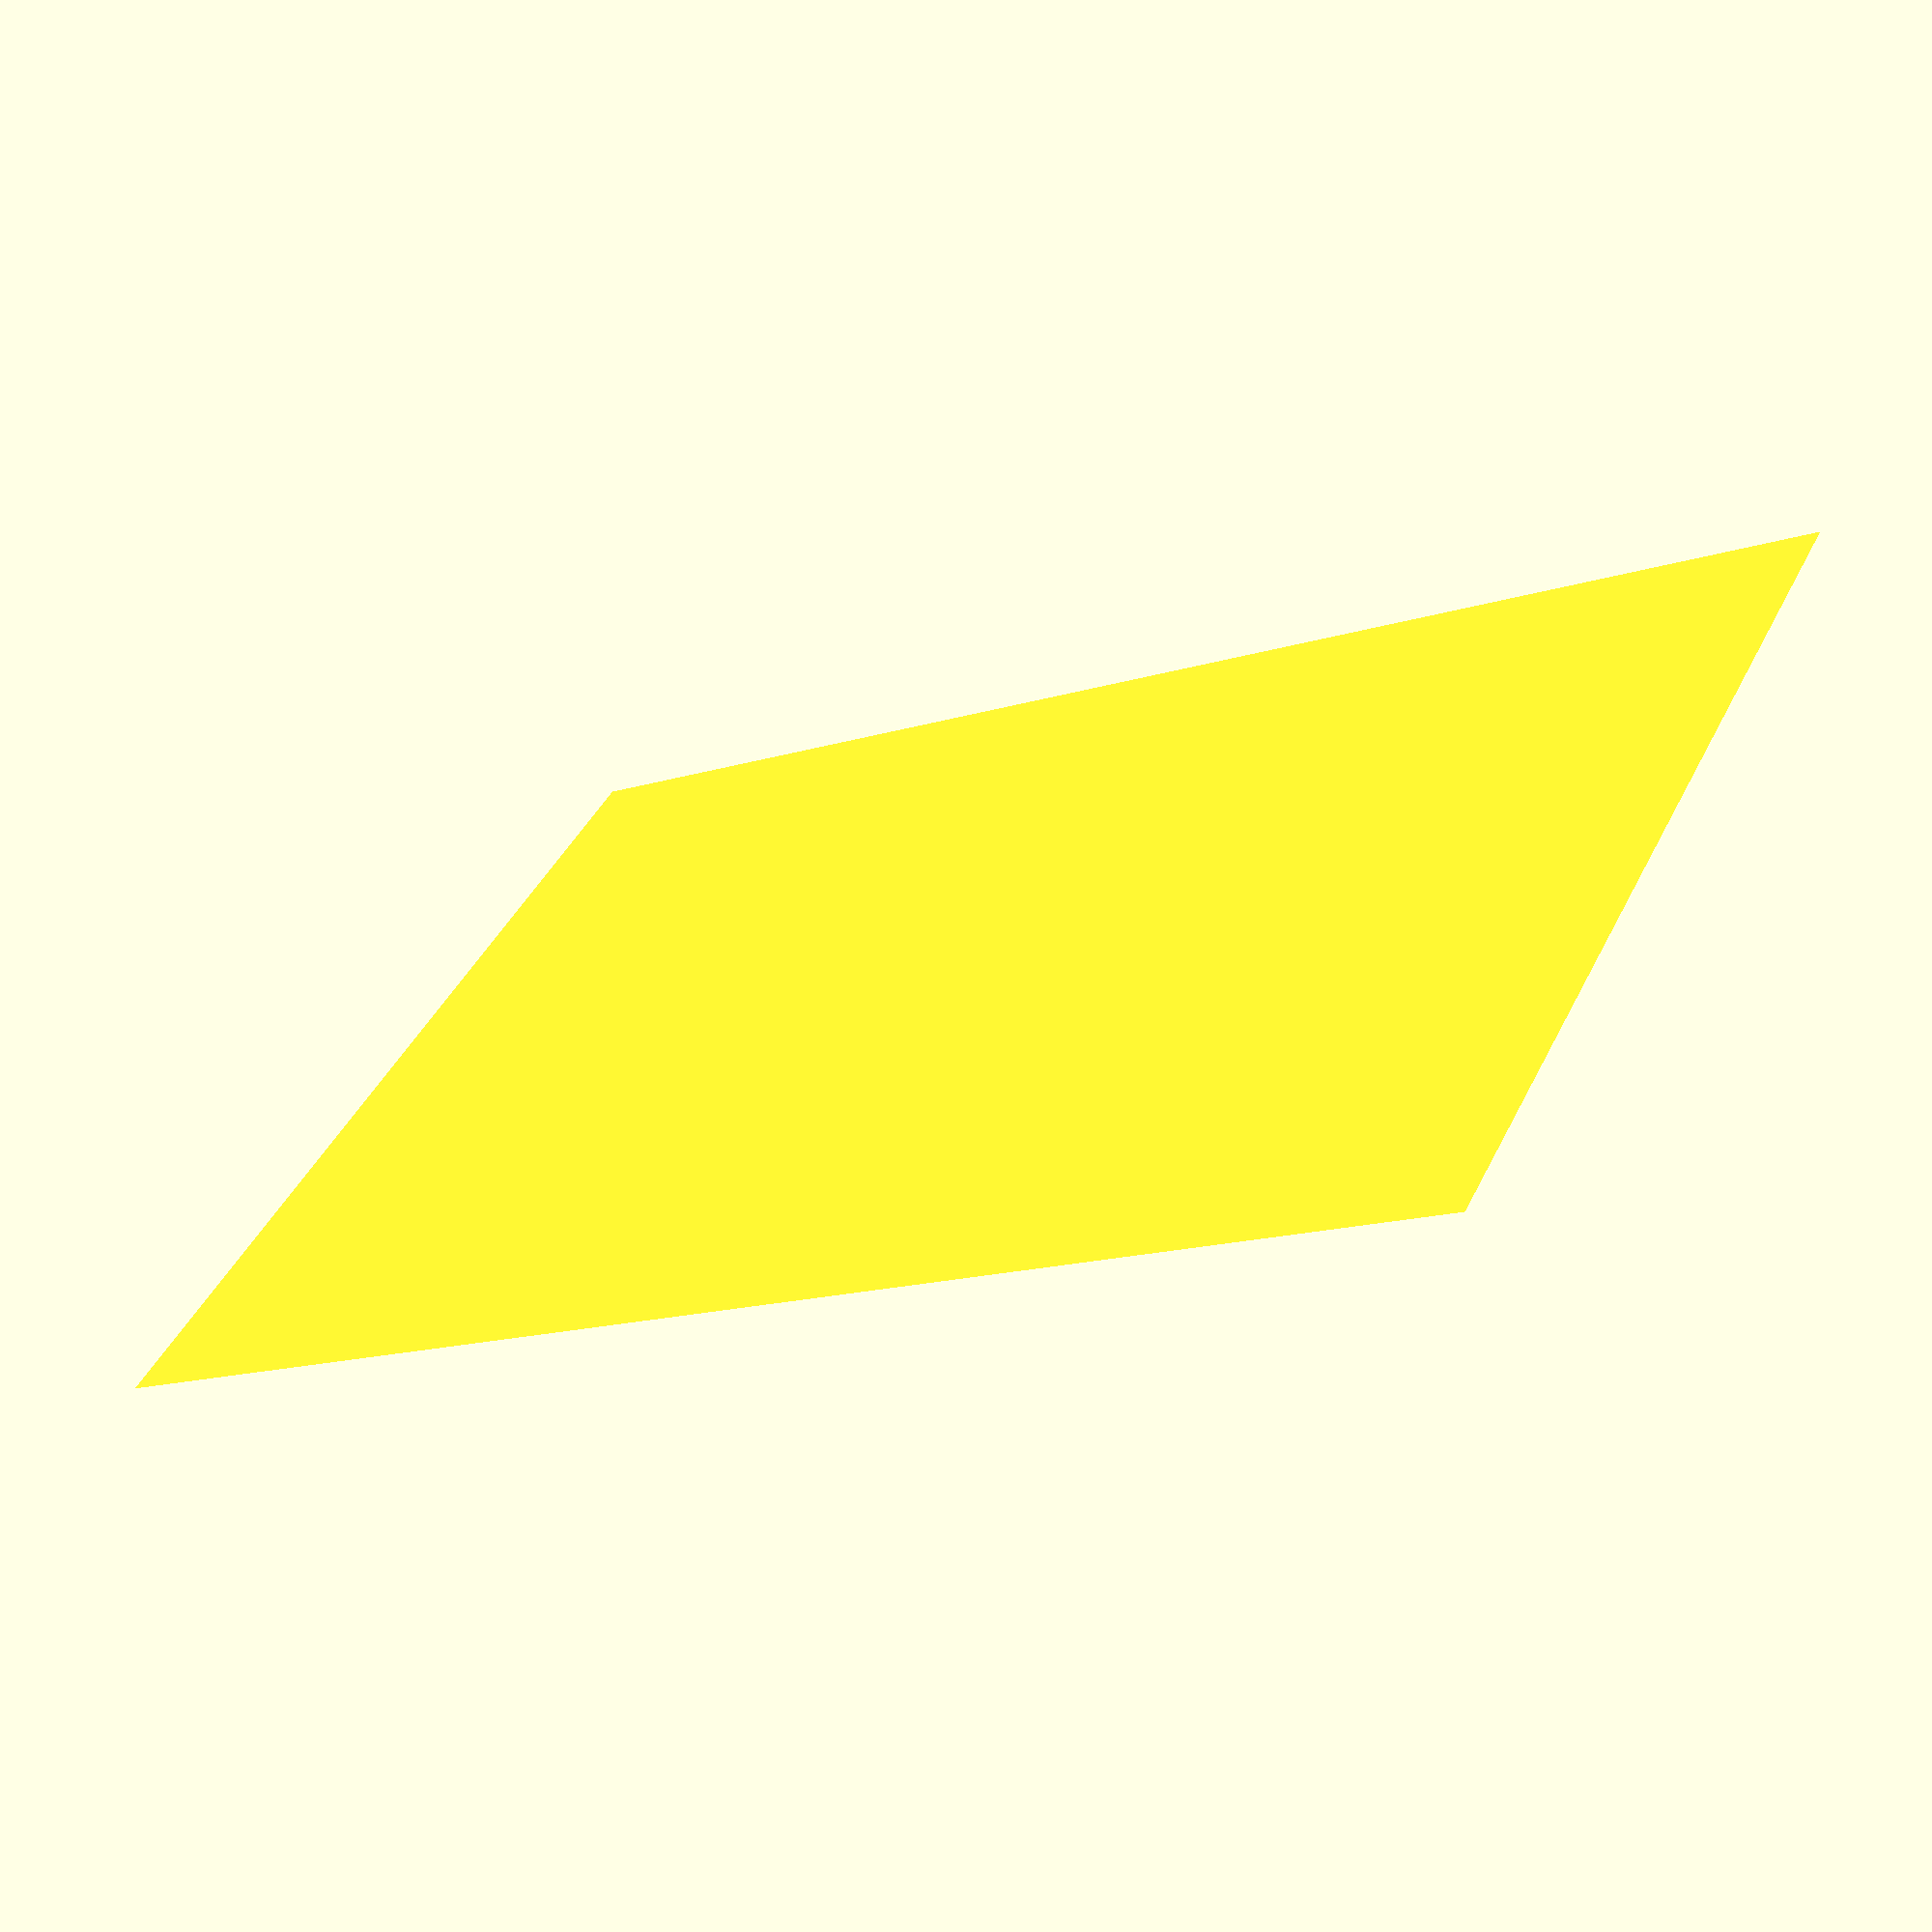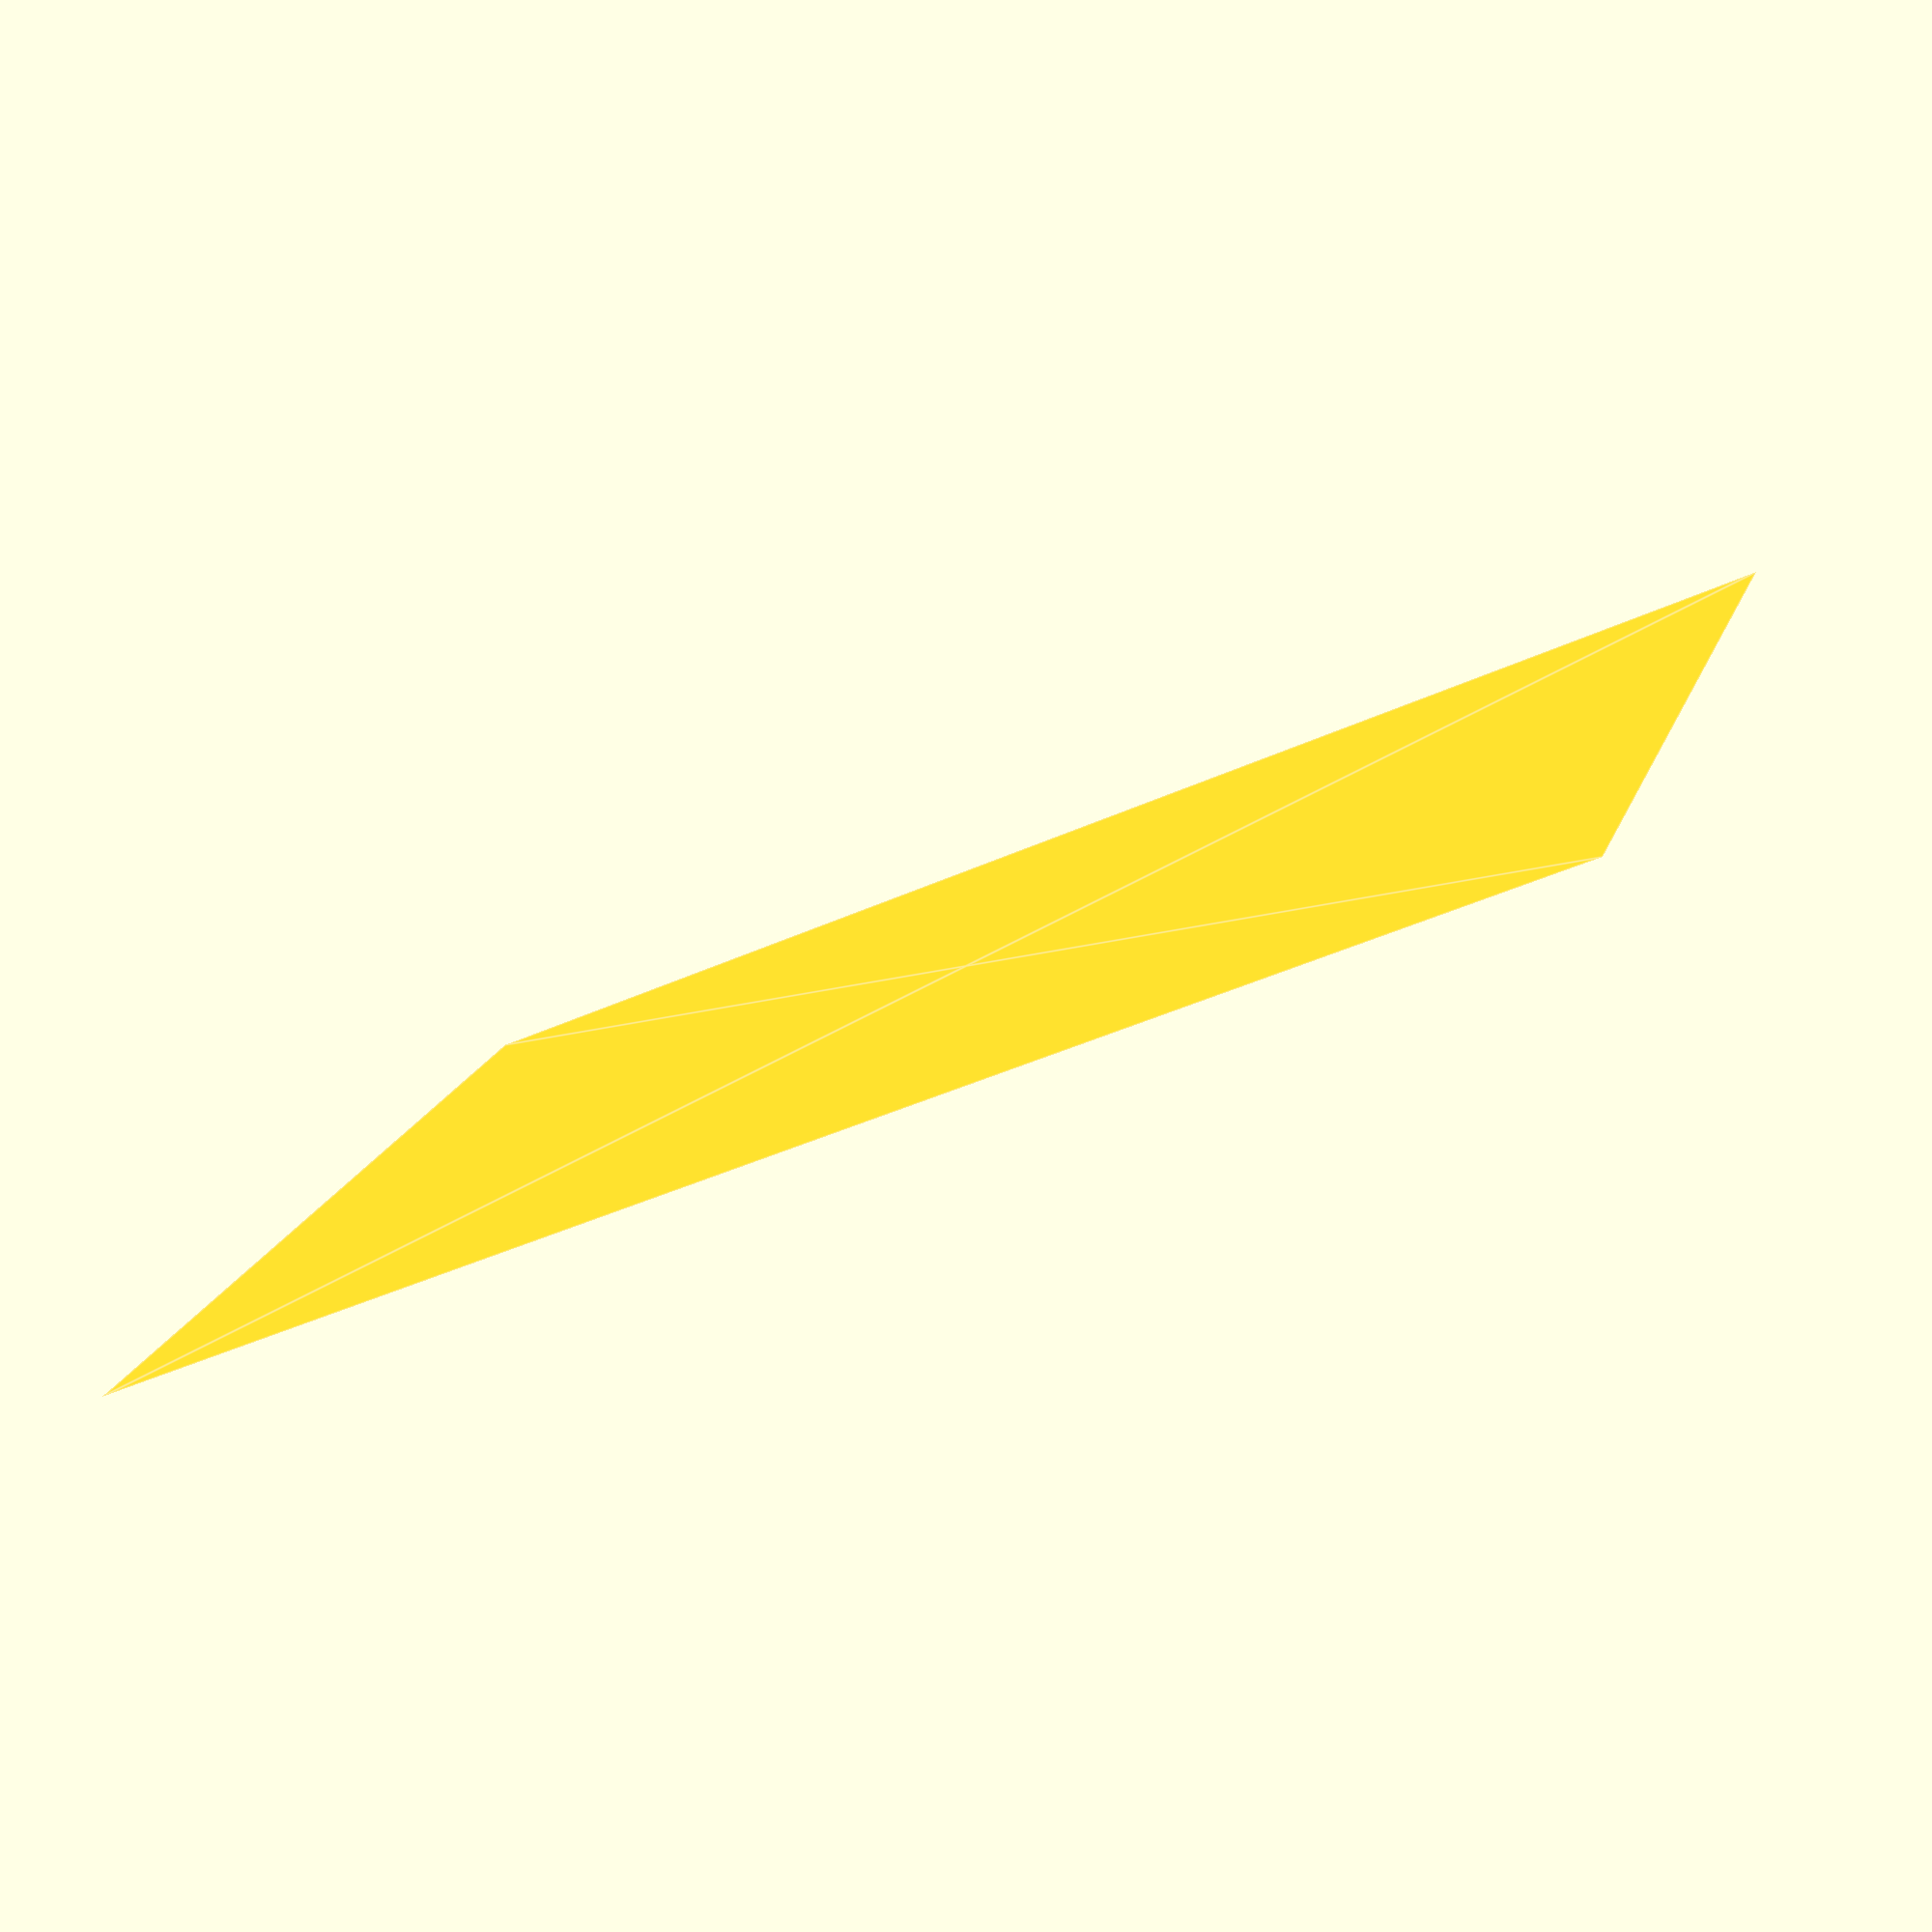
<openscad>
 
 template =[
   [[ -55,0,25+rnd(-1,1)*20], [40+rnd(-1,1)*10,30+rnd(-1,1)*5,10]*sin(24)],
  [[ -35,0,30+rnd(-1,1)*20], [40+rnd(-1,1)*20,20+rnd(-1,1)*10,10]*sin(45)],
 [[ -20,0,20+rnd(-1,1)*10], [40+rnd(-1,1)*20,40+rnd(-1,1)*10,10]*sin(90)],
   
 [[20,0, 30+rnd(-1,1)*20], [40+rnd(-1,1)*20,20+rnd(-1,1)*10,10]*sin(135)],
  [[50+rnd(-1,1)*10,0,20+rnd(-1,1)*10], [40+rnd(-1,1)*10,30+rnd(-1,1)*10,10]*sin(150)],
 [[90+rnd(-1,1)*15,0,40+rnd(-1,1)*20], [20+rnd(-1,1)*10,10+rnd(-1,1)*10,10]*sin(170)],
 ];
 
 
 tom =[ for(t=[0:1/12:1]) smooth_animate_open(t,template)  ];
 
 
 
  bones1 =[ for(t=[1:len(tom)-1]) [tom[t-1][0],tom[t][0],tom[t-1][1]]  ];
legs=[
//  [smooth_animate_open(0.5,template)[0],[-10,30,20],[10,10,10]],
//  [[-10,30,20],[-10,40,10],[10,10,10]],
//    [[-10,40,10],[-10,40,0],[10,10,10]],
//  
//  [smooth_animate_open(0.5,template)[0],[-10,-30,20],[10,10,10]],
//  [[-10,-30,20],[-10,-40,10],[10,10,10]],
//    [[-10,-40,10],[-10,-40,0],[10,10,10]], 
// 
  
//  [smooth_animate_open(0.40,template)[0],[-20,-20,20],[10,10,5]],
//  [[-20,-20,20],[-20,-30,10],[10,10,5]],
//    [[-20,-30,10],[-20,-30,0],[10,10,5]], 
//    [smooth_animate_open(0.40,template)[0],[-20,20,20],[10,10,5]],
//  [[-20,20,20],[-20,30,10],[10,10,5]],
//    [[-20,30,10],[-20,30,0],[10,10,5]], 
  
  [smooth_animate_open(0.70,template)[0],[20,-30,20],[20,10,10]],
  [[20,-30,20],[20,-40,10],[16,13,10]],
    [[20,-40,10],[20,-40,0],[10,10,10]], 
    [smooth_animate_open(0.70,template)[0],[20,30,20],[20,10,10]],
  [[20,30,20],[20,40,10],[16,13,10]],
    [[20,40,10],[20,40,0],[10,10,10]], 
 
  ];
 

 bones = concat(bones1  ,legs);
//faces=[
//[[10,10,10],[10,-10,10],[-10,-10,10],[-10,10,10]],
//[[10,10,-10],[-10,10,-10],[-10,-10,-10],[10,-10,-10]],
//[[10,10,10],[10,10,-10],[10,-10,-10],[10,-10,10]],
//[[-10,10,10],[-10,-10, 10],[-10,-10,-10],[-10,10,-10]],
//[[10,10,10],[-10,10,10],[-10,10,-10],[10,10,-10]],
//[[10,-10,10],[10,-10,-10],[-10,-10,-10],[-10,-10,10]],
// ];

//polyline_open(tom);


res=skelextrude(bones,undef,b=0,p=0);
 for (i=res)  polyhedron([avrgp(i),i[0],i[1],i[2],i[3]],[[0,1,2],[0,2,3],[0,3,4],[0,4,1]]);
 //for (i=bones) line(i[0],i[1],1.26);


function skelextrude(bones,polys,b=0,p=0 )=


let (
 polys=is_undef(polys)? ignitePolys(bones[0]): polys,
 $bones=bones,
bone=bones[b],
face=polys[p],
hit= doesIntersect(face,bone),
//en=echo(str("hit ",hit)),
 noChange=!hit,
 npolys = hit? extrudeFace(polys, p, min(norm(bone[1]-bone[0]),bone[2].z) * un(bone[1]-bone[0]),bone[2] ):polys
//npolys = hit? extrudeFace(polys, p, 2*-faceNormal(face) ):polys
)

 hit?skelextrude(bones,npolys,0,p ):
b<len(bones)-1?skelextrude(bones,npolys,b+1,p ):
p<len(polys)-1?skelextrude(bones,npolys,0,p+1 ):

npolys

;

function ignitePolys(bone)=
 let(
 nc=lerp(bone[0],bone[1],0.0),
 initialUp= [0,0,1],

 w=un(v3(bone[1])-v3(bone[0])),
 u=cross(w,initialUp) ,
 v=cross(w,u) ,
 mv=v*bone[2].x*0.5,
 mu=u*bone[2].y*0.5,
 
 
 newFace=[
 nc+mu+mv,
 nc+mu-mv,
 nc-mu-mv,
 nc-mu+mv,
 ],
 backFace=[
newFace[3],newFace[2],newFace[1],newFace[0]
 ]
 )
[newFace,backFace]
;

function extrudeFace(p,s,n,scl)=

let(
 poly=[for ( i= [0:len(p)-1]) if (i!=s)p[i] ],
  oldFace=p[s],
 oc= (oldFace[0]+oldFace[1]+oldFace[2]+oldFace[3])/4,
 initialUp= un(((oldFace[1]+oldFace[2])/2)-oc),
 nc= (oc+n),
 l=norm(n),
 //nc= (oc+n),
 w=un(n),
 u=cross(w,initialUp) ,
 v=cross(w,u) ,
 mv=v*scl.x*0.5,
 mu=u*scl.y*0.5,
 
 
 newFace=[
 nc+mu+mv,
 nc+mu-mv,
 nc-mu-mv,
 nc-mu+mv,
 ],
 
//imFace= addTo( addTo( addTo(oldFace ,-oc)*1 ,oc) ,n),  nc=oc+n,
// l=((norm(imFace[0]-imFace[2])+norm(imFace[0]-imFace[2]))/4) ,
 
//rotFace=[
//nc+un(point2plane(imFace[0],nc,un(n))-nc )*l,
//nc+un(point2plane(imFace[1],nc,un(n))-nc )*l,
//nc+un(point2plane(imFace[2],nc,un(n))-nc )*l,
//nc+un(point2plane(imFace[3],nc,un(n))-nc )*l,
// 
//  ],
 

// newFace=  fit2field( imFace ),

// imc= (im2face[0]+im2face[1]+im2face[2]+im2face[3])/4,
//im3Face=  addTo( addTo(im2face ,-imc)  ,nc)  ,
//mp01=lerp(im3Face[0],im3Face[1],0.5),
//mp12=lerp(im3Face[1],im3Face[2],0.5),
//mp23=lerp(im3Face[2],im3Face[3],0.5),
//mp30=lerp(im3Face[3],im3Face[0],0.5),
// 
//l1=norm(mp01-mp23),
//l2=norm(mp12-mp30),
//sql=(max(l1,l2)-((l1+l2)/2))*0.5,
//un1=un(mp01-mp23)*sql,
//un2=un(mp12-mp30)*sql,
//
//
//
//newFace=[
//im3Face[0]+un1-un2,
//im3Face[1]+un1+un2,
//im3Face[2]-un1+un2,
//im3Face[3]-un1-un2,
//
//],

extrusion=     [newFace,
  [newFace[1],newFace[0],oldFace[0],oldFace[1]],
  [newFace[2],newFace[1],oldFace[1],oldFace[2]],
  [newFace[3],newFace[2],oldFace[2],oldFace[3]],
  [newFace[0],newFace[3],oldFace[3],oldFace[0]]

]




)
concat (poly,extrusion)
;
function addTo (p,a)= [for (i=p)i+a];
    

function fit2field(poly)=
 
[fitsinglepoint(poly[0]),fitsinglepoint(poly[1]),fitsinglepoint(poly[2]),fitsinglepoint(poly[3])]
;
function clamp(v,a,b)=min(max(min(a,b),v),max(a,b));


function fitsinglepoint(p ,c=15)= c>0? 
let(probe=evalnorm(p))
let(np= p- un( v3(probe))*probe[3] *0.75) fitsinglepoint(np ,c-1):p;  
    
//function fitCenterPoint(p ,c=15)= c>0? 
//let(probe=evalnorm(p))
//let(np= p + un( v3(probe))*abs(probe[3])  ) fitCenterPoint(np ,c-1):p;  
//    

function eval(p)=
 
min([for(i=$bones) dist2bone(p,i,10)])
;
function evalnorm(q  ) =
let (tiny = 0.000001, 
e = eval(q))
[
eval([q.x + tiny, q.y, q.z]  ) - eval([q.x - tiny, q.y, q.z]  ),
eval([q.x, q.y + tiny, q.z]  ) - eval([q.x, q.y - tiny, q.z]  ), 
eval([q.x, q.y, q.z + tiny]  ) - eval([q.x, q.y, q.z - tiny]  ),
e];

function dist2bone(p,bone,r)=
let ( 
a=bone[0], 
b=bone[1],
pa = p - a,
ba = b - a,
h = clamp( dot(pa,ba)/dot(ba,ba), 0.0, 1.0 ))
norm( pa - ba*h ) - r
;


function doesIntersect (poly,bone)=
!is_list(poly)||!is_list(bone)?false:
 len(poly) !=4|| len (bone)!=3?false:

let (
//e=echo(len(poly),len(bone)),
 
intersectPlane= sign(distanceFromPlane (poly,bone[0])) != sign(distanceFromPlane (poly,bone[1])) ,
insideAB=0>sign(distanceFromPlane ([bone[0],poly[0],poly[1]],bone[1])),
insideBC=0>sign(distanceFromPlane ([bone[0],poly[1],poly[2]],bone[1])),
insideCD=0>sign(distanceFromPlane ([bone[0],poly[2],poly[3]],bone[1])),
insideDA=0>sign(distanceFromPlane ([bone[0],poly[3],poly[0]],bone[1])))
intersectPlane&&insideAB&&insideBC&&insideCD&&insideDA
 
;

function distanceFromPlane (poly,vertex)=
let( N=faceNormal(poly), P= poly[0] )
dot (N,vertex-P)
;


function smooth_animate_open(t,v,sharp=0)=let(
ll=len(v) -1,        
  i=round(ll*t),    
  T= ((ll*t+0.5)%1) , 
  p1=    v[ i ], 
  
  
p00=     lerp(v[   i-1], p1,0.5),
p0=     lerp(v[   i-1], p1,0.5),
p2=    lerp( p1,v[  (i+1)],0.5),
p22=    lerp( p1,v[  (i+1)],0.5) ) 

i==0?lerp(p1-(p2-p1),p2,(T)):
i==ll?lerp(p0,p1-(p0-p1),(T)):

lerp(lerp( p0,p1,T),lerp(p1,p2,T),(T)) ;


 module polyline_open(p) {
     if (len(p)-1>1)
     for(i=[0:max(0,len(p)-2)])line(p[i],p[   i+1]);
} // polyline plotter


module line(p1, p2 ,width=0.1) 
{ // single line plotter
 color(p1[4])   hull() {
        translate(v3(p1))scale(p1[3]) sphere(1);
        translate(v3(p2))scale(p2[3]) sphere(1);
    }
}




// polyline plotter
module line(p1, p2 ,width=0.5) 
{ // single line plotter
hull() {
translate(p1) sphere(width);
translate(p2) sphere(width);
}
}
function rnd(a = 1, b = 0, s = []) = 
s == [] ? 
(rands(min(a, b), max(   a, b), 1)[0]) 
: 
(rands(min(a, b), max(a, b), 1, s)[0])
; 
function rndc(a=1,b=0)=[rnd(a,b),rnd(a,b),rnd(a,b)];
function lerp(start, end, bias) = (end * bias + start * (1 - bias));
function dot(a,b)=a*b;
function heron(a, b, c) =
let (s = (a + b + c) / 2) sqrt(abs(s * (s - a) * (s - b) * (s - c)));
function polyarea(p1, p2, p3) = heron(norm(p1 - p2), norm(p2 - p3), len3(p2 - p1));
function un(v)=is_list(v)? v/max( is_undef(norm(v))?0:norm(v),1e-16):v;

//function avrg(l) = len(l) > 1 ? addl(l) / (len(l)) : l;

function avrgp(l) = len(l) > 1 ? addlp(l) / (len(l)) : l;

 function addlp(v, i=0, r=[0,0,0]) = i<len(v) ? addlp(v, i+1, r+v[i]) : r;

function faceNormal(v)= len(v)>3?un(faceNormal([v[0],v[1],v[2]])
+faceNormal(concat([v[0]],[for(i=[2:len(v)-1])v[i]]))):
    
let(u=v[0]-v[1],w=v[0]-v[2] 
)
un(  [u[1]*w[2]-u[2]*w[1],u[2]*w[0]-u[0]*w[2],u[0]*w[1]-u[1]*w[0]]
);

function p2n(pa, pb, pc) =
let (u = pa - pb, v = pa - pc) un([u[1] * v[2] - u[2] * v[1], u[2] *
v[0] - u[0] * v[2], u[0] * v[1] - u[1] * v[0]
]);
function v3(p) = [p.x, p.y, p.z]; // vec3 formatter

</openscad>
<views>
elev=265.8 azim=138.3 roll=306.7 proj=p view=solid
elev=305.7 azim=304.9 roll=289.1 proj=p view=edges
</views>
